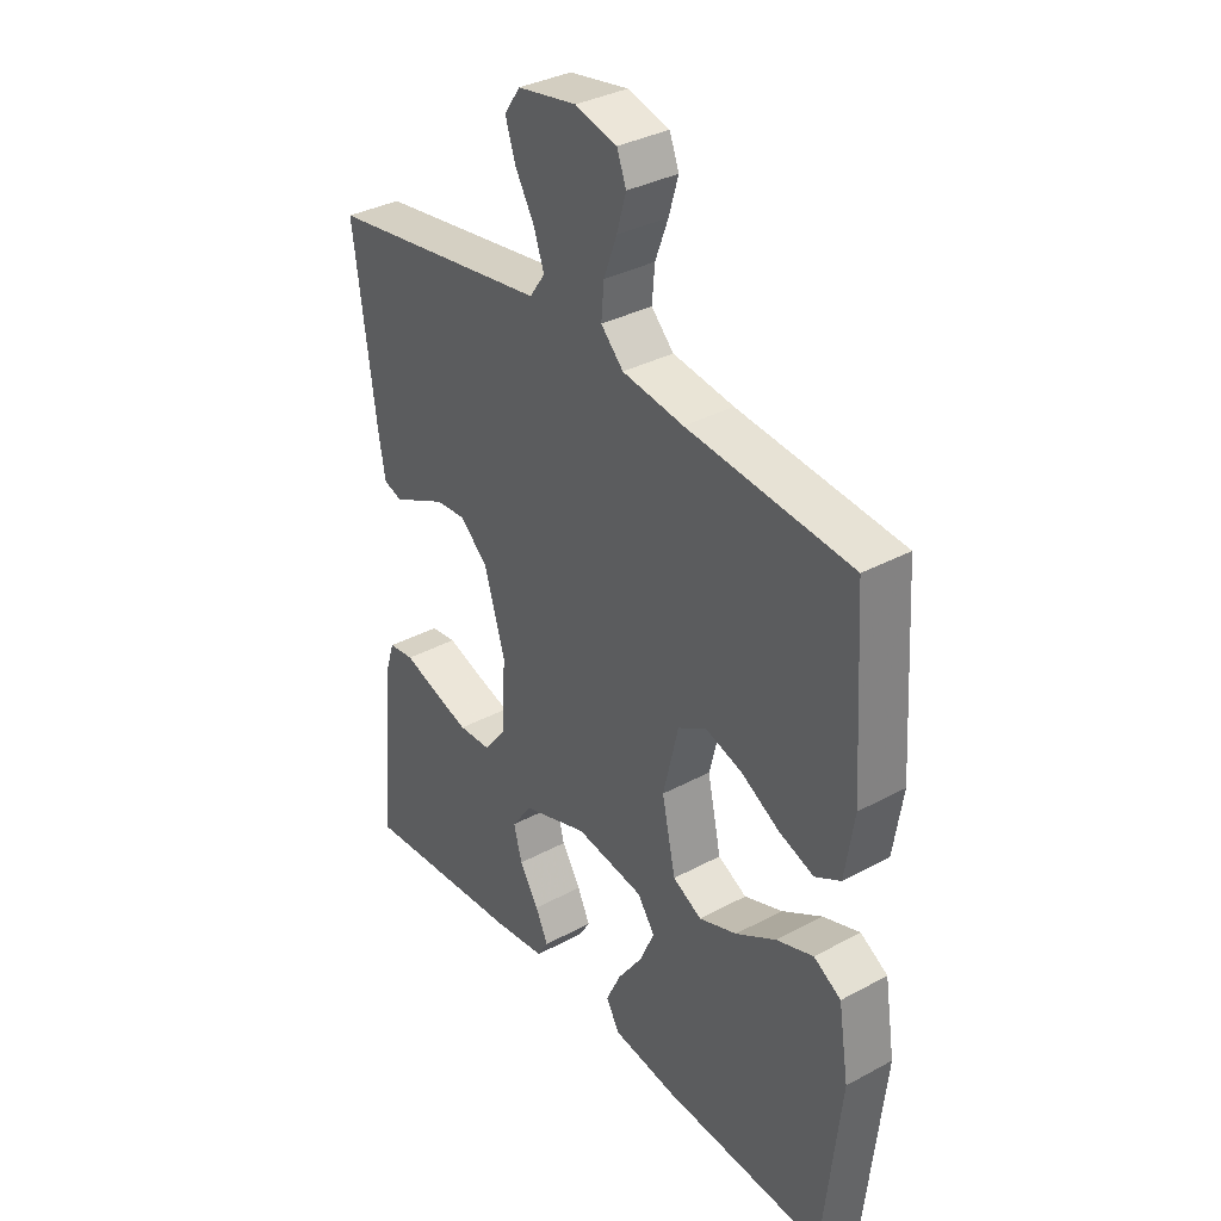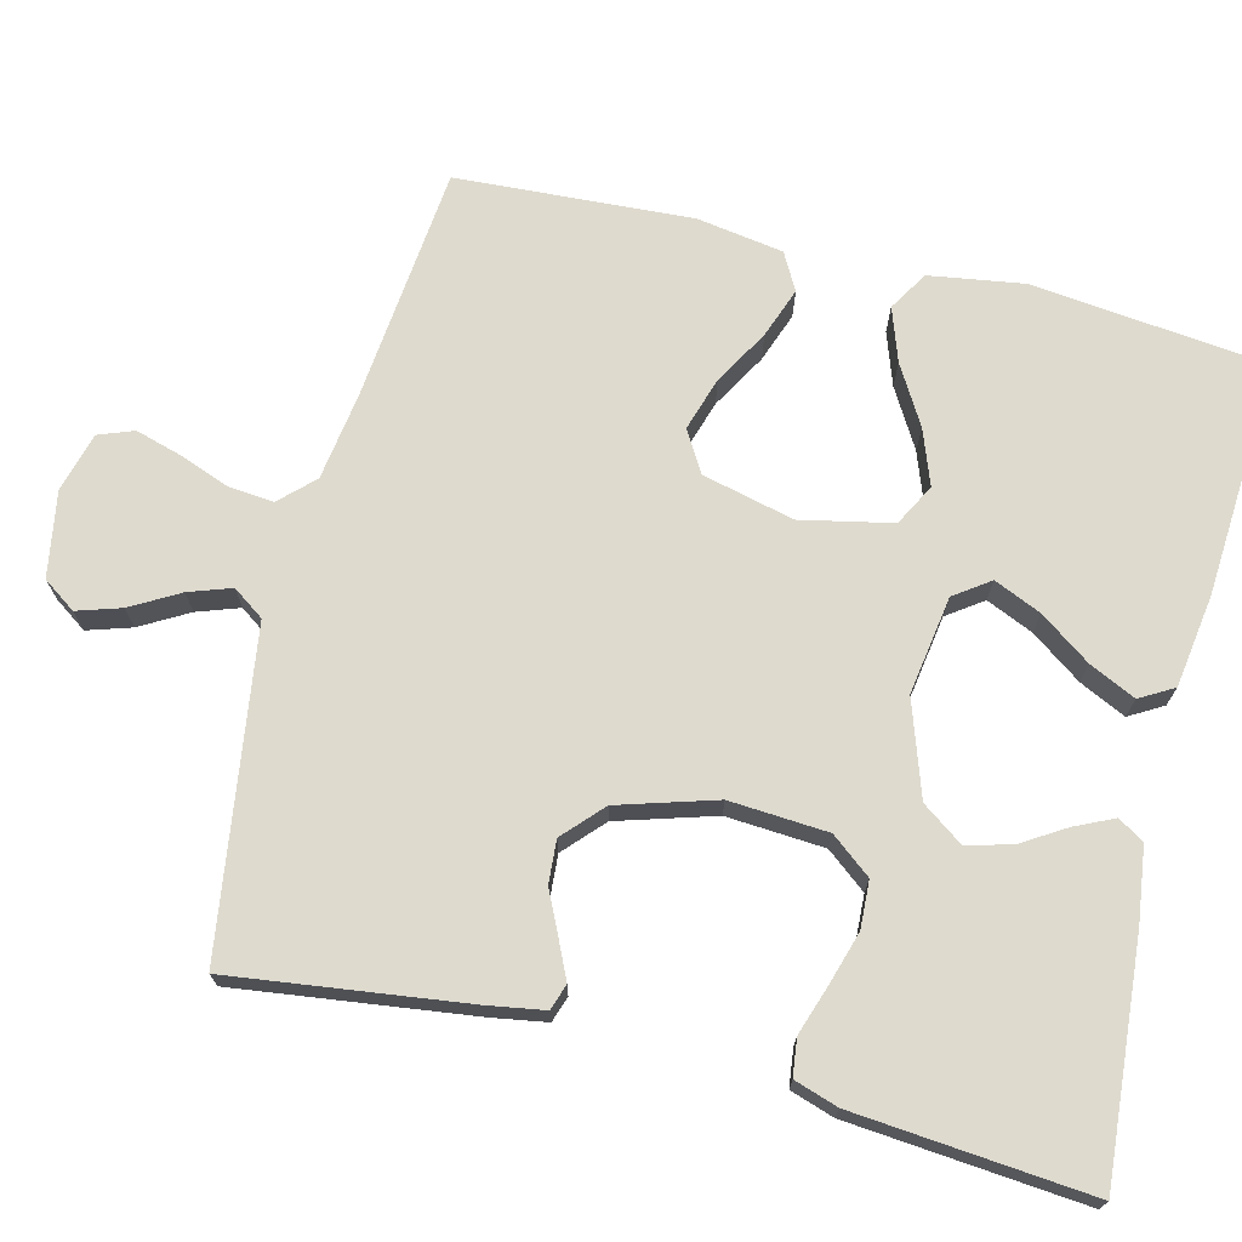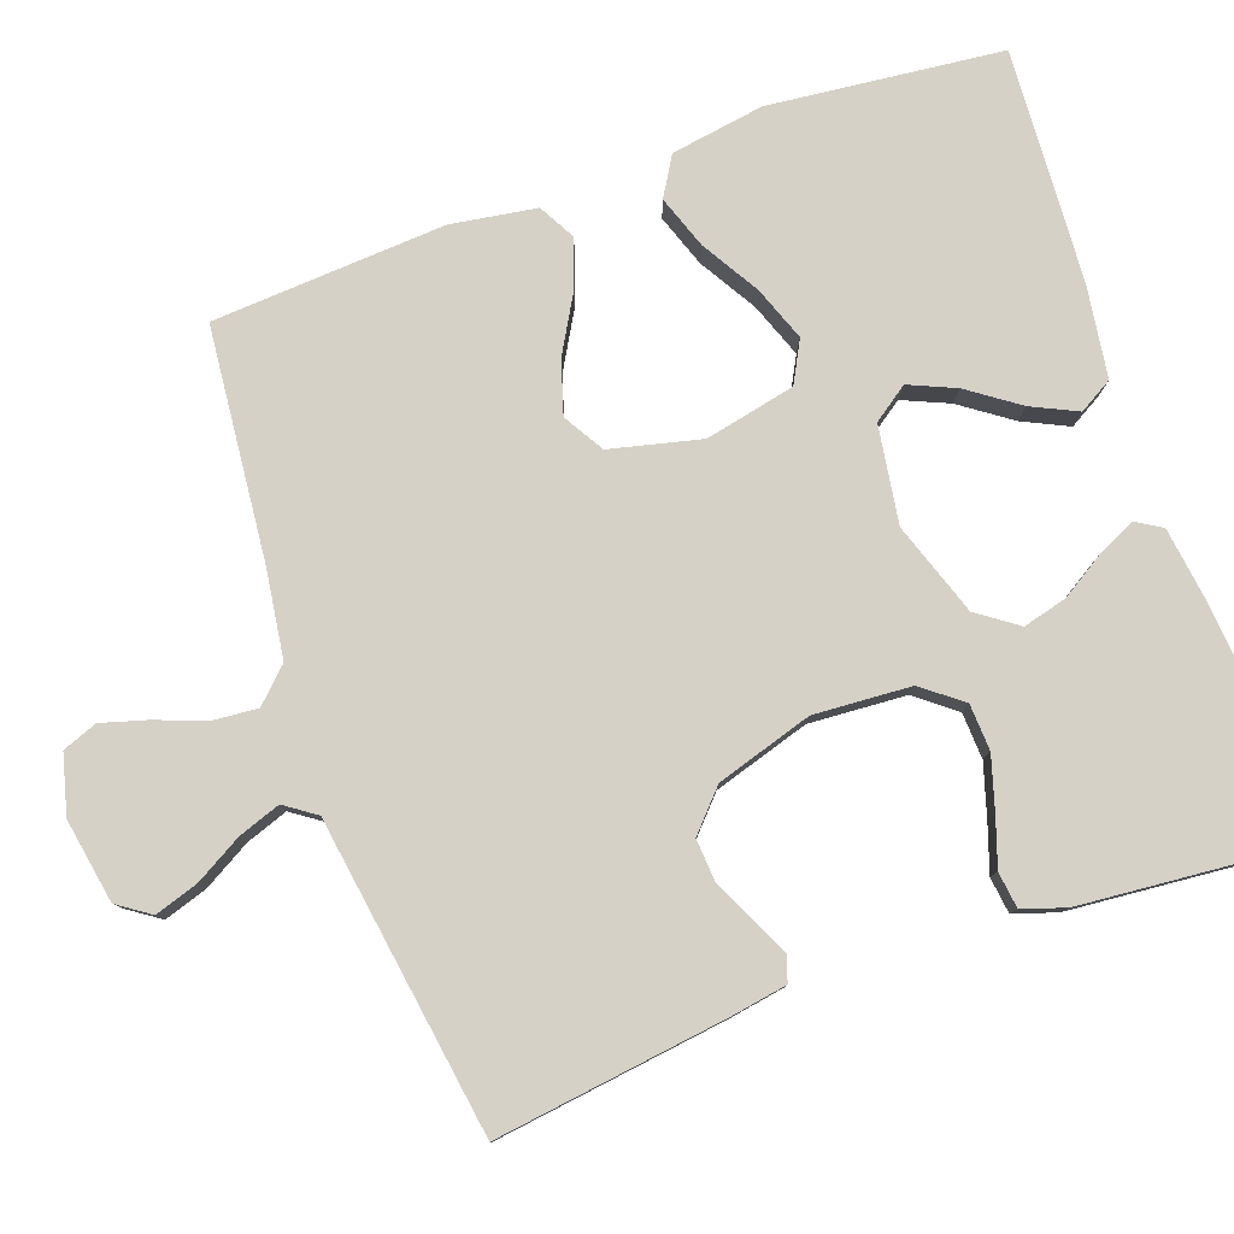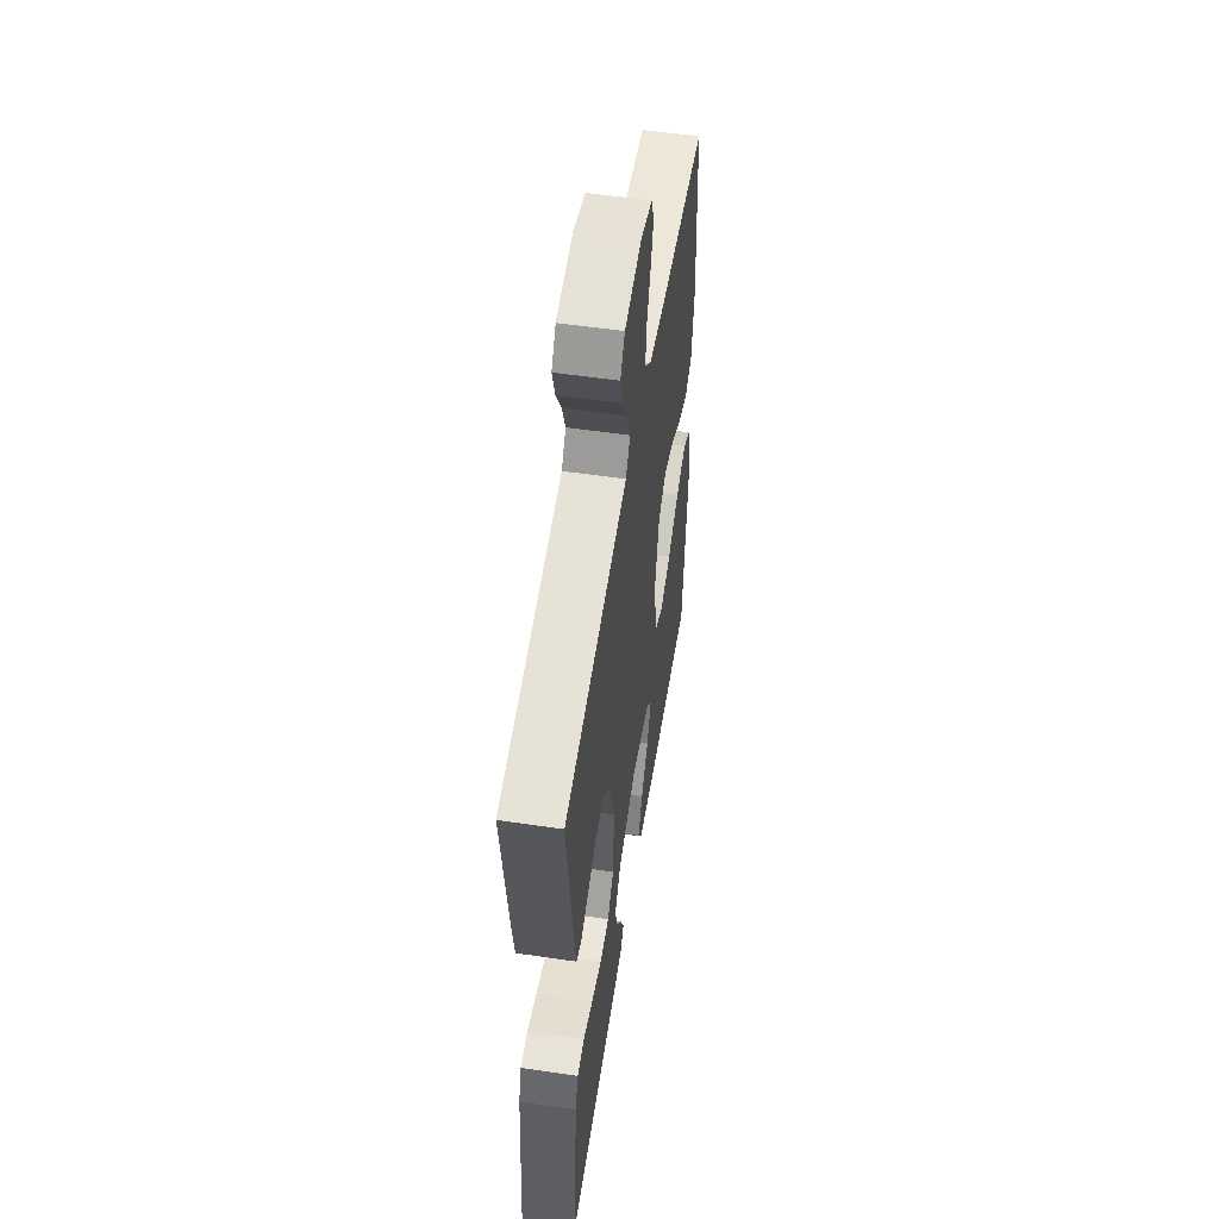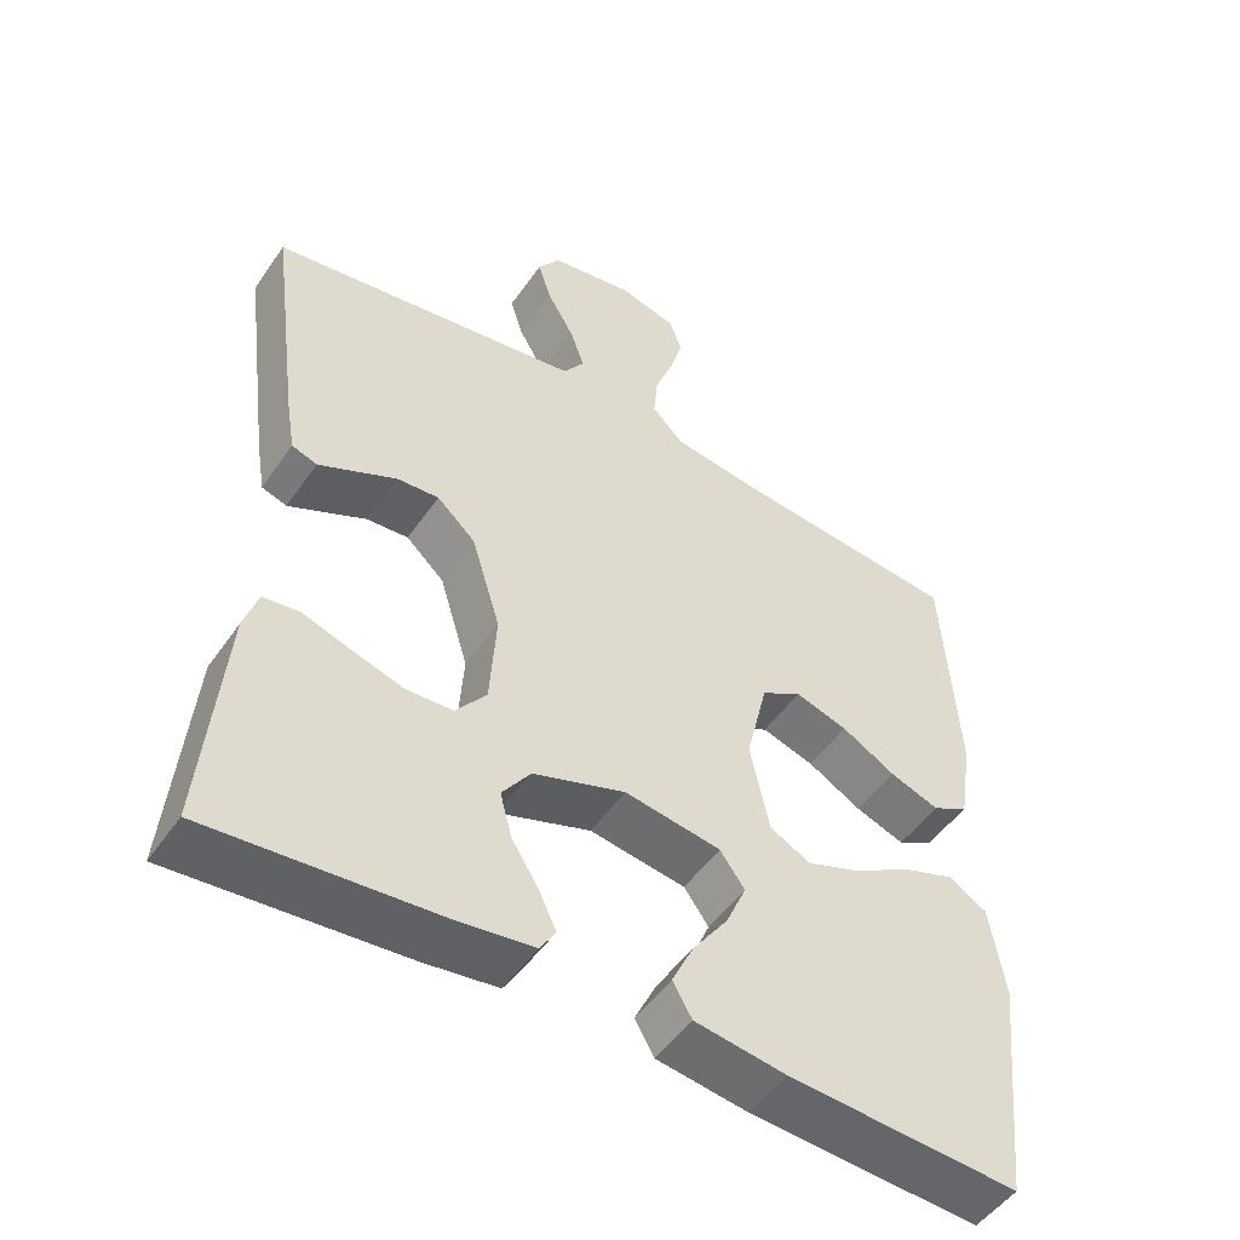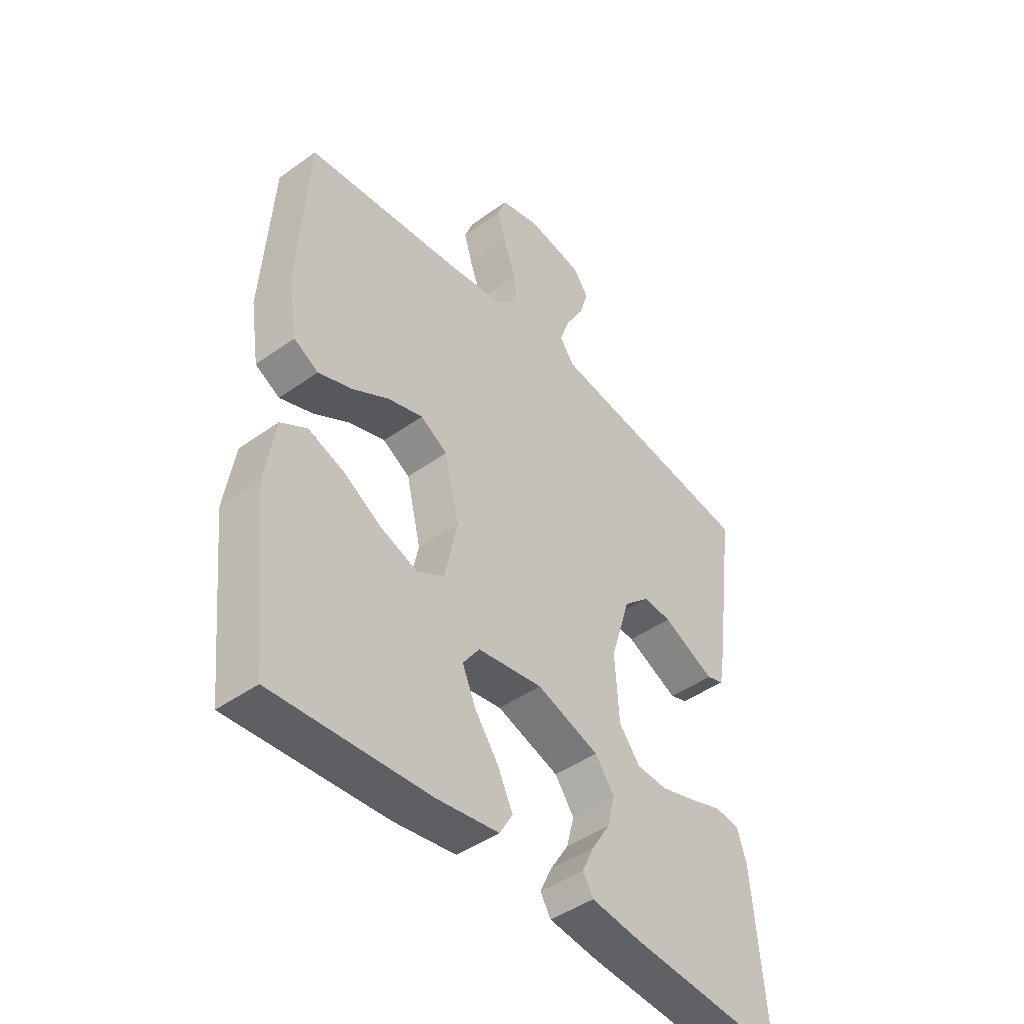
<metadata>
{"format":"obj","ext":"obj","renderer":"f3d","projection":"perspective","resolution":1024,"background":"white","views":[{"elev":34.8,"azim":-125.8,"up":"+Z"},{"elev":71.3,"azim":104.2,"up":"+Y"},{"elev":79.6,"azim":70.4,"up":"+Y"},{"elev":54.0,"azim":98.9,"up":"+Z"},{"elev":-50.3,"azim":146.5,"up":"+Z"},{"elev":-45.0,"azim":-50.3,"up":"+Z"}]}
</metadata>
<code>
v -0.5 0.07 0.5
v -0.2 0.07 0.529
v -0.088 0.07 0.545
v -0.047 0.07 0.587
v -0.052 0.07 0.645
v -0.076 0.07 0.709
v -0.093 0.07 0.768
v -0.076 0.07 0.813
v 0 0.07 0.833
v 0.108 0.07 0.814
v 0.137 0.07 0.772
v 0.119 0.07 0.716
v 0.084 0.07 0.655
v 0.065 0.07 0.601
v 0.093 0.07 0.561
v 0.2 0.07 0.545
v 0.5 0.07 0.5
v 0.46 0.07 0.2
v 0.448 0.07 0.129
v 0.415 0.07 0.118
v 0.368 0.07 0.14
v 0.314 0.07 0.166
v 0.259 0.07 0.17
v 0.209 0.07 0.124
v 0.171 0.07 0
v 0.179 0.07 -0.125
v 0.219 0.07 -0.176
v 0.279 0.07 -0.179
v 0.346 0.07 -0.159
v 0.409 0.07 -0.138
v 0.456 0.07 -0.144
v 0.474 0.07 -0.2
v 0.5 0.07 -0.5
v 0.2 0.07 -0.475
v 0.104 0.07 -0.462
v 0.084 0.07 -0.429
v 0.107 0.07 -0.38
v 0.142 0.07 -0.324
v 0.157 0.07 -0.267
v 0.12 0.07 -0.215
v 0 0.07 -0.174
v -0.125 0.07 -0.193
v -0.157 0.07 -0.238
v -0.131 0.07 -0.298
v -0.085 0.07 -0.363
v -0.057 0.07 -0.422
v -0.082 0.07 -0.465
v -0.2 0.07 -0.482
v -0.5 0.07 -0.5
v -0.532 0.07 -0.2
v -0.513 0.07 -0.08
v -0.463 0.07 -0.05
v -0.395 0.07 -0.074
v -0.321 0.07 -0.118
v -0.251 0.07 -0.144
v -0.198 0.07 -0.116
v -0.173 0.07 0
v -0.201 0.07 0.117
v -0.253 0.07 0.148
v -0.321 0.07 0.127
v -0.391 0.07 0.087
v -0.455 0.07 0.064
v -0.502 0.07 0.09
v -0.519 0.07 0.2
v -0.5 0 0.5
v -0.2 0 0.529
v -0.088 0 0.545
v -0.047 0 0.587
v -0.052 0 0.645
v -0.076 0 0.709
v -0.093 0 0.768
v -0.076 0 0.813
v 0 0 0.833
v 0.108 0 0.814
v 0.137 0 0.772
v 0.119 0 0.716
v 0.084 0 0.655
v 0.065 0 0.601
v 0.093 0 0.561
v 0.2 0 0.545
v 0.5 0 0.5
v 0.46 0 0.2
v 0.448 0 0.129
v 0.415 0 0.118
v 0.368 0 0.14
v 0.314 0 0.166
v 0.259 0 0.17
v 0.209 0 0.124
v 0.171 0 0
v 0.179 0 -0.125
v 0.219 0 -0.176
v 0.279 0 -0.179
v 0.346 0 -0.159
v 0.409 0 -0.138
v 0.456 0 -0.144
v 0.474 0 -0.2
v 0.5 0 -0.5
v 0.2 0 -0.475
v 0.104 0 -0.462
v 0.084 0 -0.429
v 0.107 0 -0.38
v 0.142 0 -0.324
v 0.157 0 -0.267
v 0.12 0 -0.215
v 0 0 -0.174
v -0.125 0 -0.193
v -0.157 0 -0.238
v -0.131 0 -0.298
v -0.085 0 -0.363
v -0.057 0 -0.422
v -0.082 0 -0.465
v -0.2 0 -0.482
v -0.5 0 -0.5
v -0.532 0 -0.2
v -0.513 0 -0.08
v -0.463 0 -0.05
v -0.395 0 -0.074
v -0.321 0 -0.118
v -0.251 0 -0.144
v -0.198 0 -0.116
v -0.173 0 0
v -0.201 0 0.117
v -0.253 0 0.148
v -0.321 0 0.127
v -0.391 0 0.087
v -0.455 0 0.064
v -0.502 0 0.09
v -0.519 0 0.2
f 64 1 2
f 63 64 2
f 62 63 2
f 61 62 2
f 60 61 2
f 59 60 2 3
f 58 59 3 4
f 57 58 4
f 52 53 54
f 51 52 54
f 50 51 54
f 49 50 54
f 48 49 54
f 47 48 54
f 46 47 54
f 45 46 54
f 44 45 54
f 43 44 54 55
f 42 43 55 56
f 36 37 38
f 35 36 38
f 34 35 38
f 33 34 38
f 32 33 38
f 31 32 38
f 30 31 38
f 29 30 38
f 28 29 38 39
f 27 28 39 40
f 20 21 22
f 19 20 22
f 18 19 22
f 17 18 22
f 16 17 22
f 15 16 22
f 14 15 22 23
f 11 12 13
f 10 11 13
f 9 10 13
f 8 9 13
f 7 8 13
f 6 7 13
f 5 6 13
f 4 5 13 14
f 14 23 24
f 4 14 24
f 57 4 24
f 57 24 25
f 56 57 25
f 42 56 25
f 41 42 25
f 26 27 40 41
f 25 26 41
f 66 65 128
f 66 128 127
f 66 127 126
f 66 126 125
f 66 125 124
f 67 66 124 123
f 68 67 123 122
f 68 122 121
f 118 117 116
f 118 116 115
f 118 115 114
f 118 114 113
f 118 113 112
f 118 112 111
f 118 111 110
f 118 110 109
f 118 109 108
f 119 118 108 107
f 120 119 107 106
f 102 101 100
f 102 100 99
f 102 99 98
f 102 98 97
f 102 97 96
f 102 96 95
f 102 95 94
f 102 94 93
f 103 102 93 92
f 104 103 92 91
f 86 85 84
f 86 84 83
f 86 83 82
f 86 82 81
f 86 81 80
f 86 80 79
f 87 86 79 78
f 77 76 75
f 77 75 74
f 77 74 73
f 77 73 72
f 77 72 71
f 77 71 70
f 77 70 69
f 78 77 69 68
f 88 87 78
f 88 78 68
f 88 68 121
f 89 88 121
f 89 121 120
f 89 120 106
f 89 106 105
f 105 104 91 90
f 105 90 89
f 1 65 66 2
f 2 66 67 3
f 3 67 68 4
f 4 68 69 5
f 5 69 70 6
f 6 70 71 7
f 7 71 72 8
f 8 72 73 9
f 9 73 74 10
f 10 74 75 11
f 11 75 76 12
f 12 76 77 13
f 13 77 78 14
f 14 78 79 15
f 15 79 80 16
f 16 80 81 17
f 17 81 82 18
f 18 82 83 19
f 19 83 84 20
f 20 84 85 21
f 21 85 86 22
f 22 86 87 23
f 23 87 88 24
f 24 88 89 25
f 25 89 90 26
f 26 90 91 27
f 27 91 92 28
f 28 92 93 29
f 29 93 94 30
f 30 94 95 31
f 31 95 96 32
f 32 96 97 33
f 33 97 98 34
f 34 98 99 35
f 35 99 100 36
f 36 100 101 37
f 37 101 102 38
f 38 102 103 39
f 39 103 104 40
f 40 104 105 41
f 41 105 106 42
f 42 106 107 43
f 43 107 108 44
f 44 108 109 45
f 45 109 110 46
f 46 110 111 47
f 47 111 112 48
f 48 112 113 49
f 49 113 114 50
f 50 114 115 51
f 51 115 116 52
f 52 116 117 53
f 53 117 118 54
f 54 118 119 55
f 55 119 120 56
f 56 120 121 57
f 57 121 122 58
f 58 122 123 59
f 59 123 124 60
f 60 124 125 61
f 61 125 126 62
f 62 126 127 63
f 63 127 128 64
f 64 128 65 1

</code>
